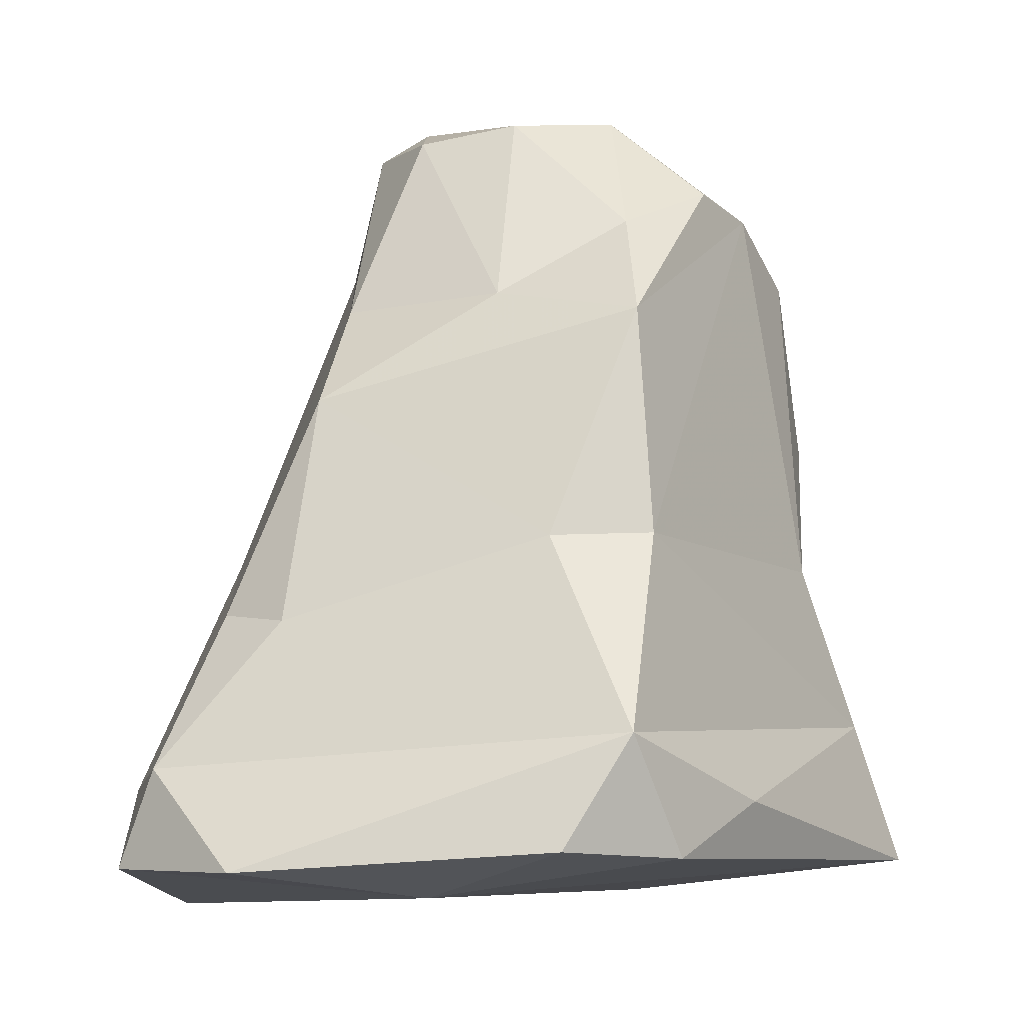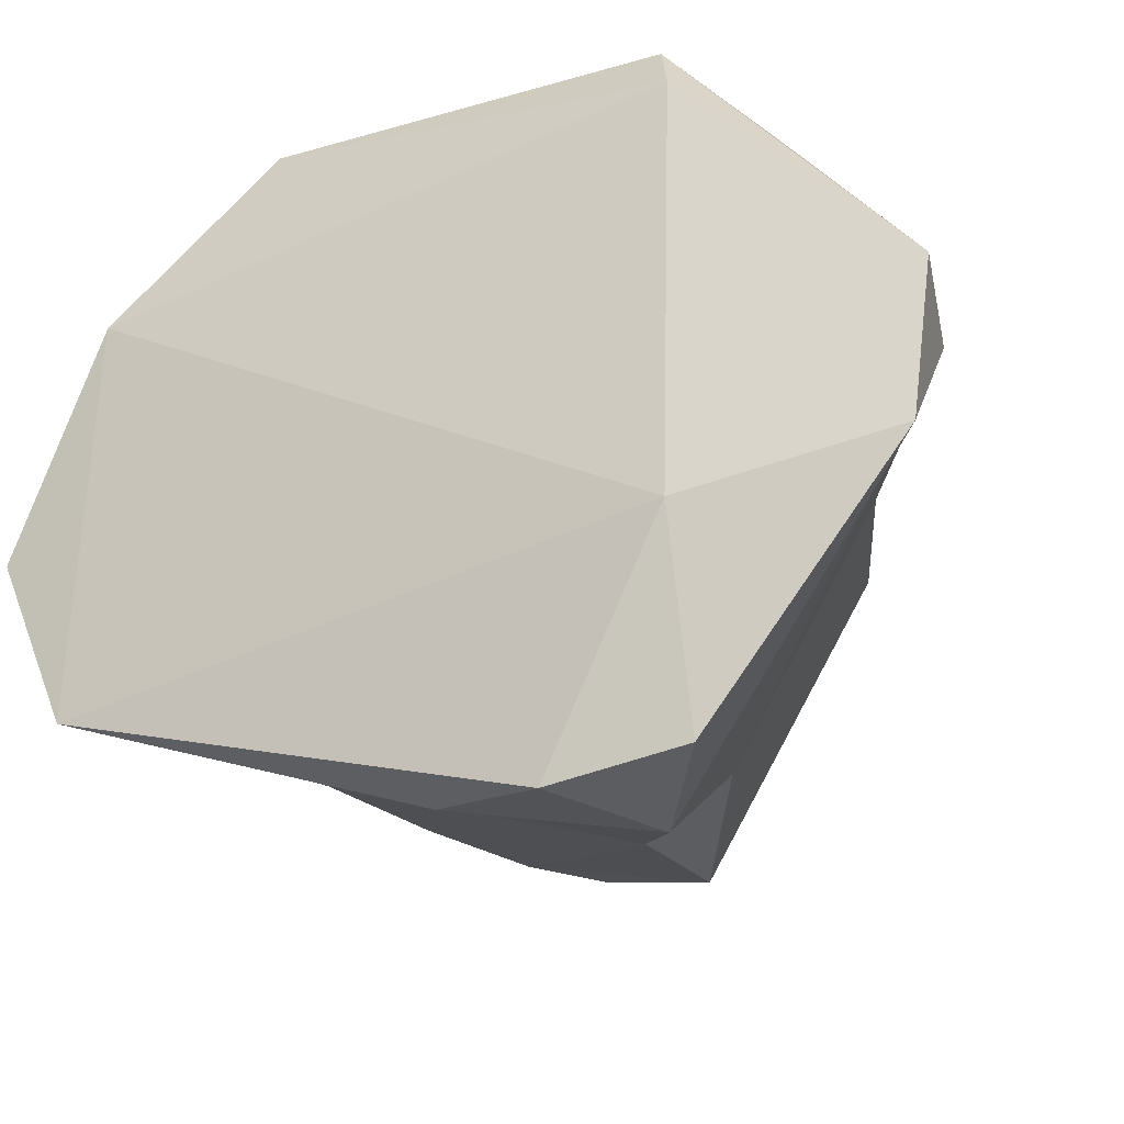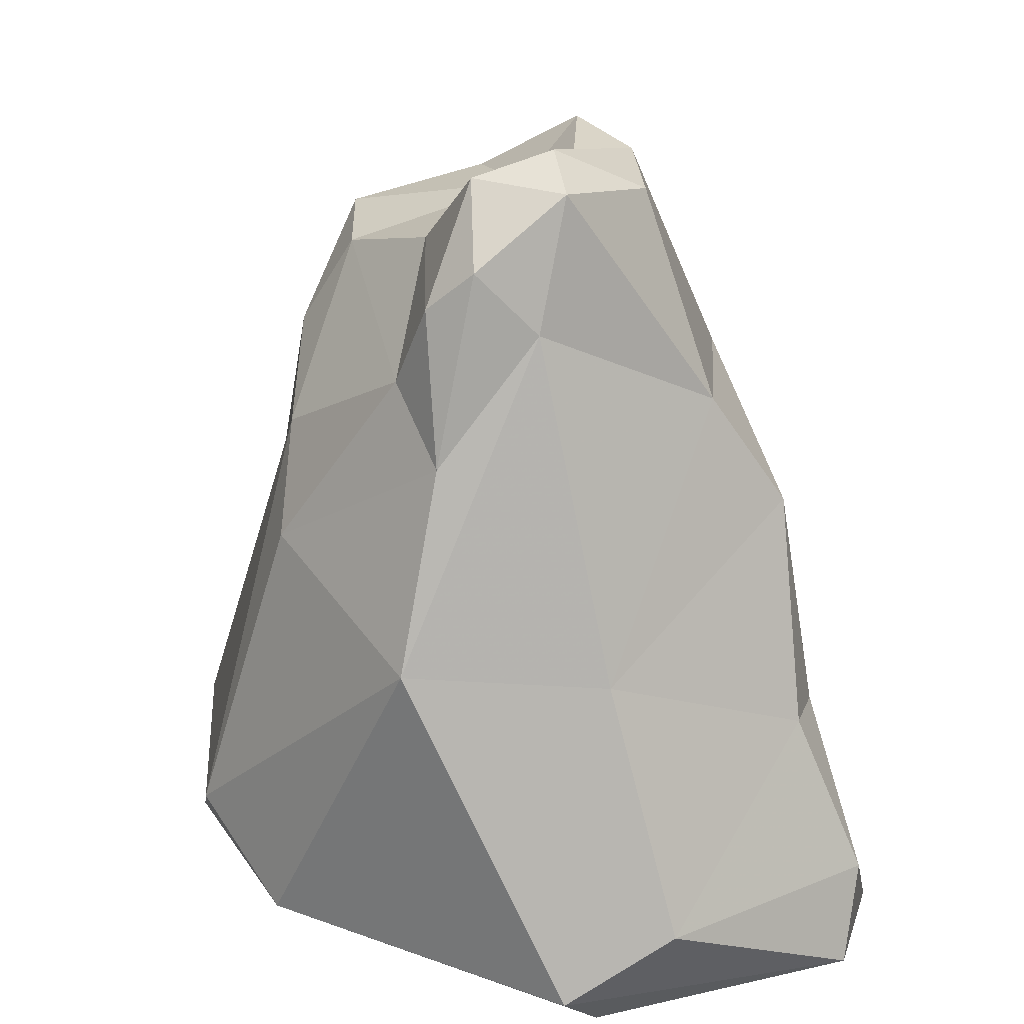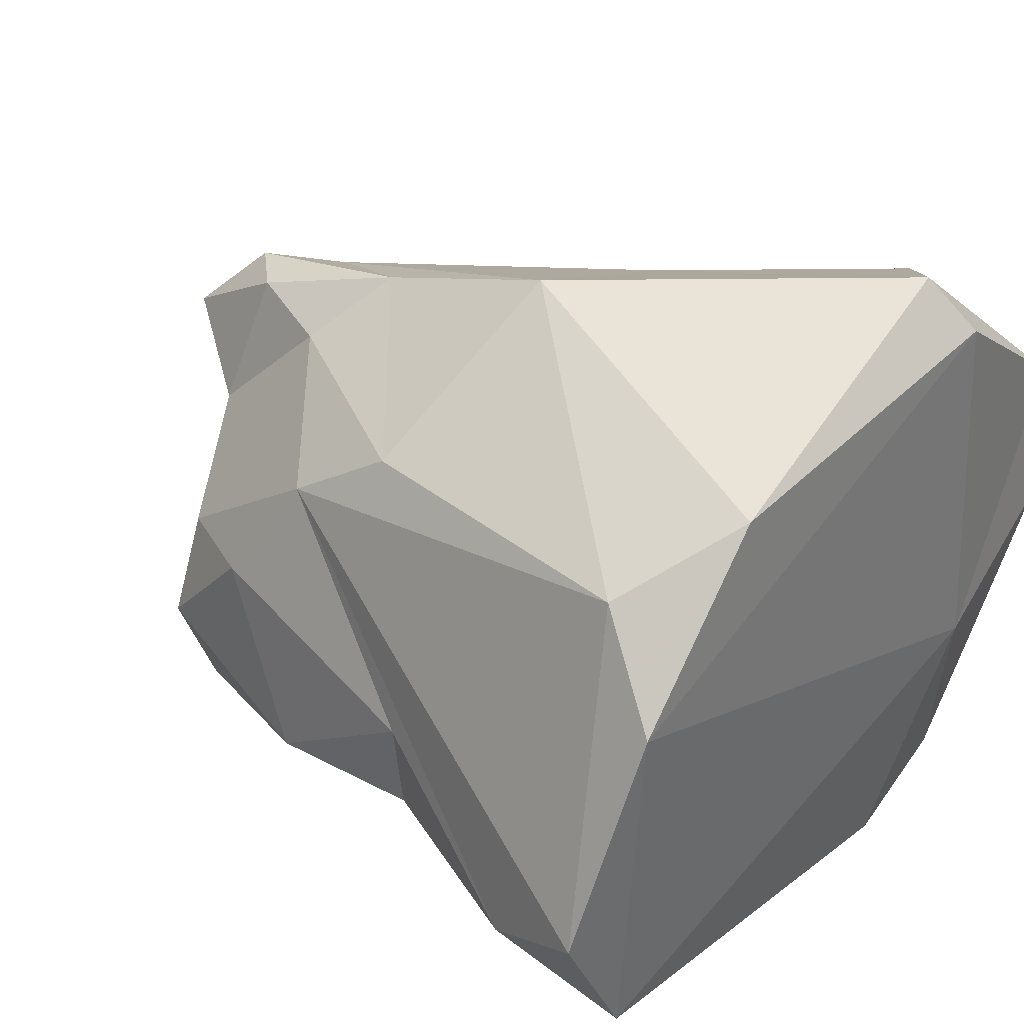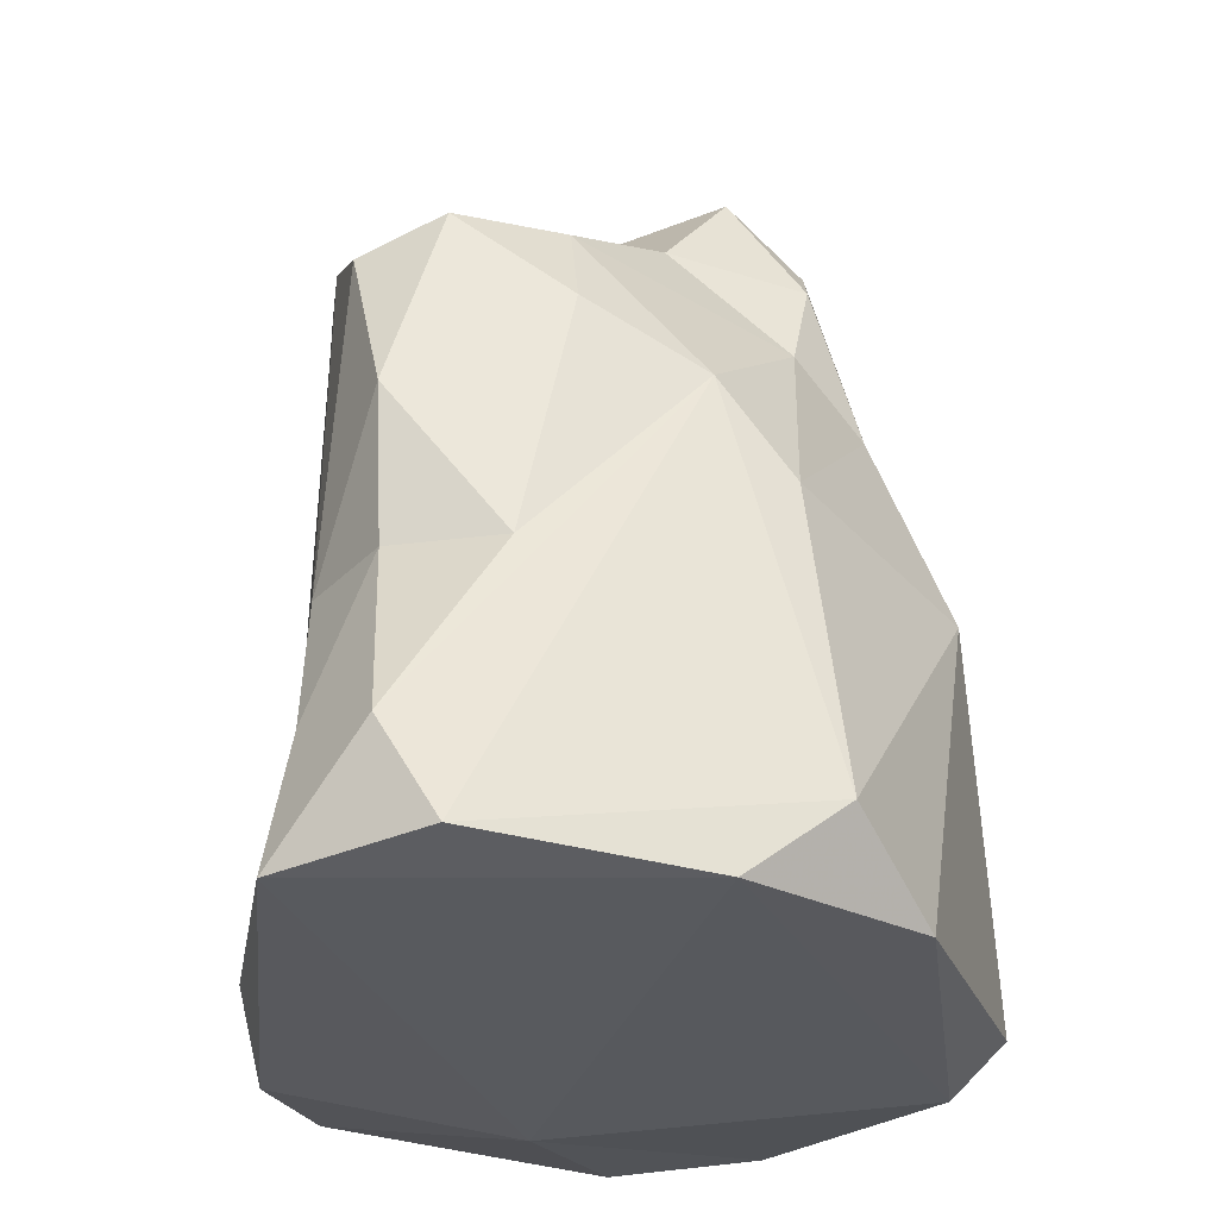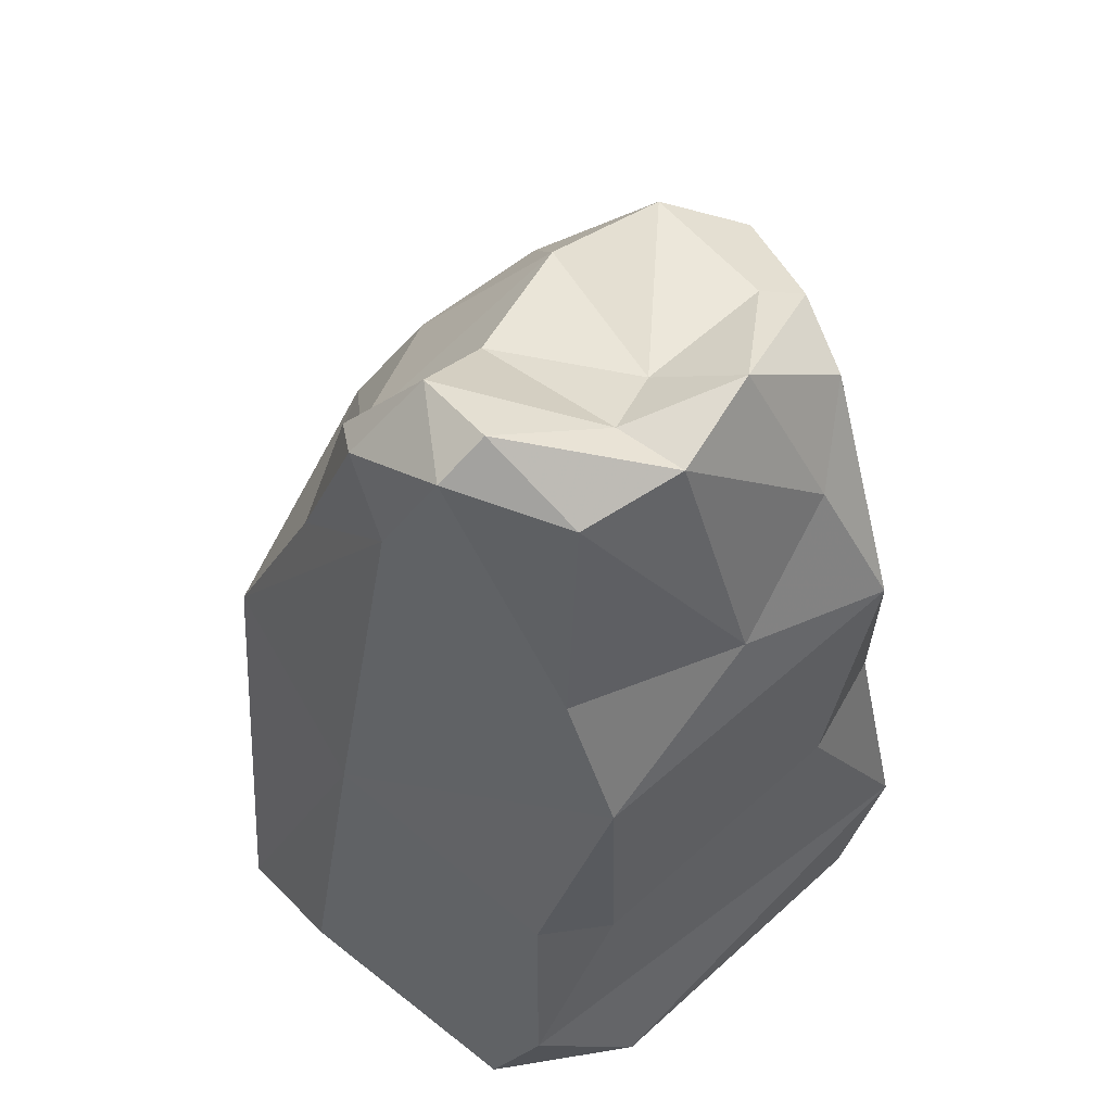
<metadata>
{"format":"obj","ext":"obj","renderer":"f3d","projection":"perspective","resolution":1024,"background":"white","views":[{"elev":-15.3,"azim":136.4,"up":"+Y"},{"elev":-17.6,"azim":14.9,"up":"+Z"},{"elev":27.1,"azim":20.8,"up":"+Y"},{"elev":40.4,"azim":-55.7,"up":"+Z"},{"elev":-23.6,"azim":-83.7,"up":"+Y"},{"elev":67.4,"azim":84.8,"up":"+Y"}]}
</metadata>
<code>
v 293.1 23.9 256.1
v -208.8 18.32 51.78
v 110.6 789.7 31.35
v 520.2 64.85 -24.5
v -100.5 629.5 -279.8
v -189.6 158.3 -291.5
v 212.8 281.2 -380.9
v 198.6 -25.18 -397.1
v 397.2 434.4 -106.9
v 121.4 537.4 152.6
v 55.09 595.3 93.83
v 1.42 692.1 -271
v 120.7 768.9 -242.7
v -237.4 21.06 -305.5
v -189.5 317.8 -122.6
v 294 274.9 -323.6
v 328.7 552.1 -69.64
v 91.24 719.5 -161.9
v 521.5 -24.3 23.3
v 247.3 757.6 -86.44
v -274.2 137.1 -215.4
v 205.8 783.9 27.35
v -113.7 663.1 -194.6
v 385.6 84.18 189.6
v 223.8 504.8 -373.9
v -89.65 503.8 31.56
v 94.11 38.28 -394.9
v 40.77 702.1 -20.57
v -158.2 94.57 140.5
v 201.7 763.4 -179.9
v -301.5 37.1 -155.8
v 198.5 659.3 79.83
v -2.453 671.4 -315.3
v 140.4 722 100.8
v 308.5 -51.03 -173.6
v -174.7 318.6 -234
v 174.2 624.9 -313.4
v -50.89 15.71 195.8
v -73.12 658 -93.19
v 278.5 542.3 -235.8
v 280.4 78.39 -415.7
v -125.4 568.6 -80.06
v 177.1 811.2 -15.18
v 507.3 -40.36 -125
v 81.25 673.5 -335.6
v 92.7 680.7 105.9
v 445.2 222.5 -30.6
v -173.7 470.8 -239.9
v 158.1 765.5 -126
v 309.2 -25.29 203.3
v -95.25 308.5 -304.5
v 112.6 348.3 229
v 437.4 206.1 -107
v -73.35 407.2 100.9
v 325.2 -28.26 -368.8
v 297.1 327.2 142.8
g Group53457
f 56 52 1
f 56 24 47
f 28 39 11
f 56 47 9
f 42 15 26
f 2 35 50
f 35 19 50
f 53 16 9
f 14 35 2
f 12 23 18
f 5 33 51
f 7 41 6
f 16 25 9
f 13 12 18
f 46 11 10
f 1 52 38
f 29 26 31
f 52 54 29
f 33 7 51
f 37 45 13
f 9 40 17
f 17 56 9
f 6 27 14
f 21 26 15
f 36 6 21
f 36 48 51
f 14 27 8
f 55 41 44
f 40 30 20
f 43 49 3
f 46 28 11
f 49 28 3
f 24 19 4
f 44 41 4
f 40 20 17
f 22 32 17
f 21 6 14
f 31 14 2
f 20 22 17
f 20 30 43
f 5 23 12
f 42 48 15
f 24 1 19
f 24 56 1
f 7 25 16
f 7 33 25
f 11 39 26
f 11 54 10
f 41 16 4
f 41 7 16
f 39 28 18
f 18 28 49
f 2 29 31
f 52 29 38
f 37 13 30
f 49 13 18
f 31 26 21
f 31 21 14
f 10 32 34
f 32 22 34
f 33 5 12
f 13 33 12
f 22 3 34
f 46 3 28
f 55 44 35
f 14 8 35
f 21 15 36
f 15 48 36
f 25 45 37
f 40 9 25
f 2 50 38
f 29 2 38
f 23 39 18
f 42 23 48
f 25 37 40
f 37 30 40
f 27 41 8
f 27 6 41
f 23 42 39
f 42 26 39
f 43 22 20
f 22 43 3
f 35 44 19
f 19 44 4
f 33 45 25
f 45 33 13
f 3 46 34
f 34 46 10
f 24 4 47
f 16 53 4
f 48 5 51
f 23 5 48
f 30 49 43
f 30 13 49
f 1 50 19
f 1 38 50
f 51 7 6
f 36 51 6
f 32 10 52
f 10 54 52
f 53 47 4
f 53 9 47
f 29 54 26
f 11 26 54
f 8 55 35
f 41 55 8
f 32 56 17
f 56 32 52

</code>
